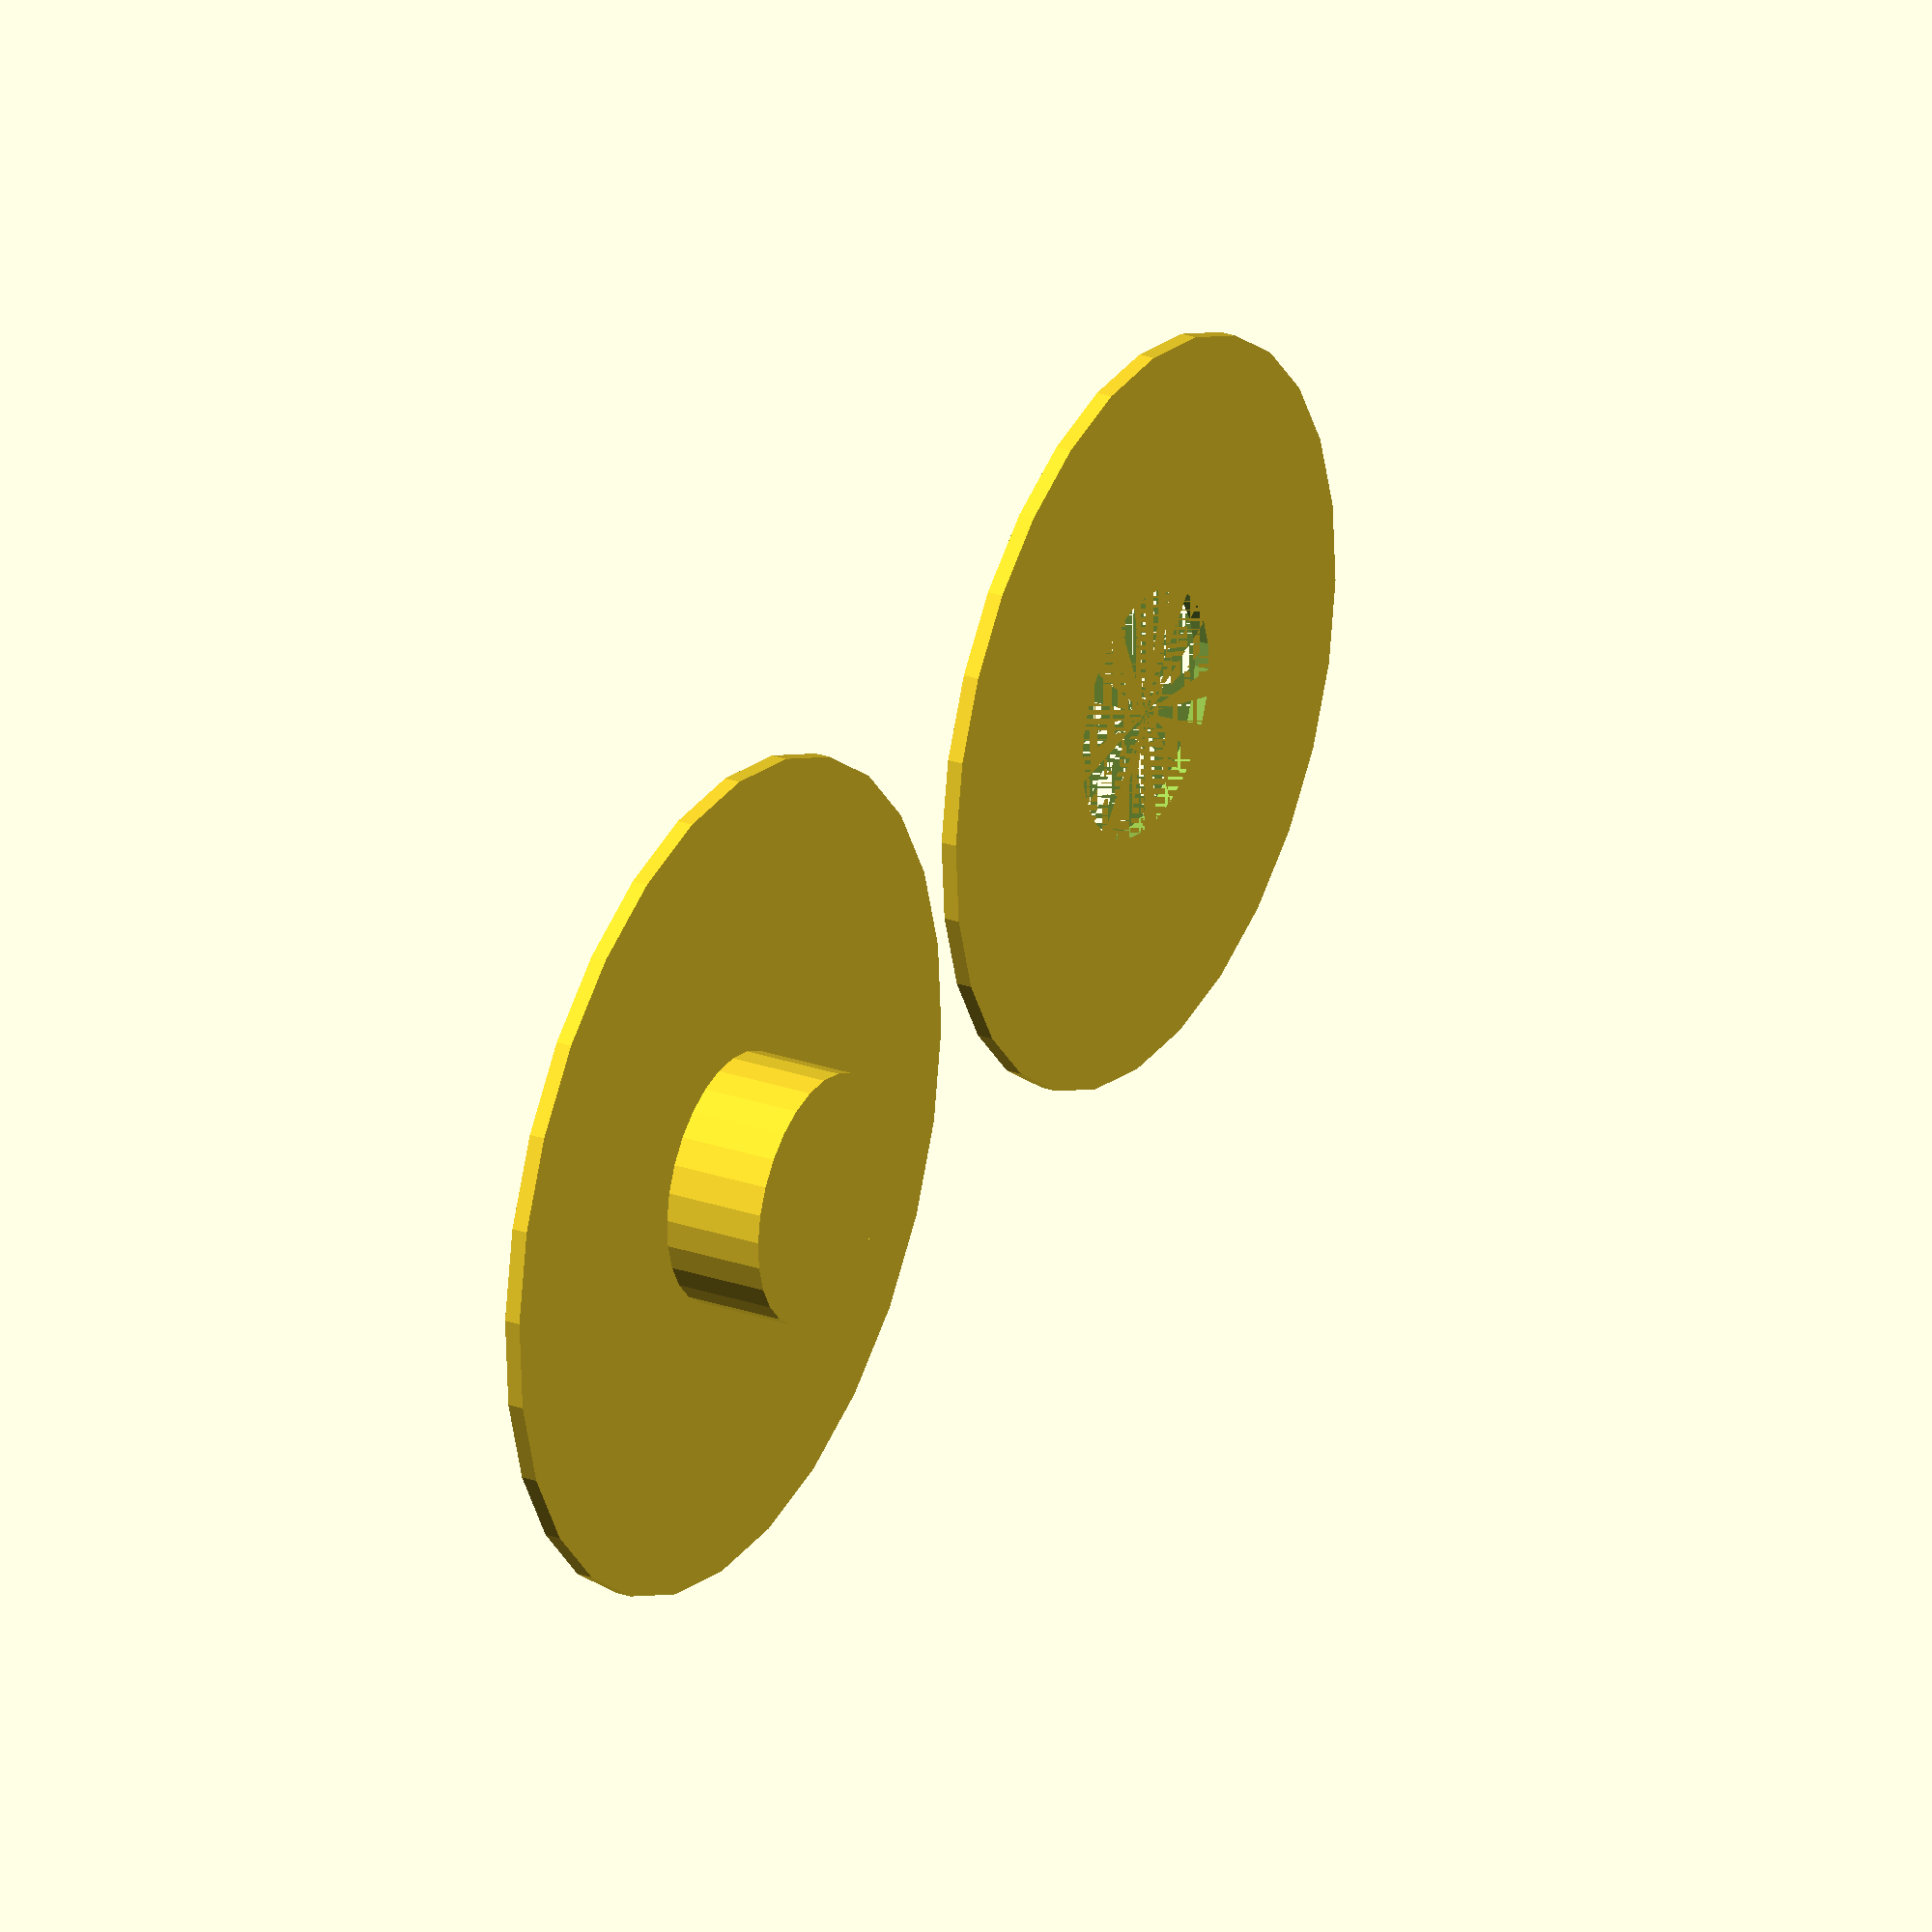
<openscad>

$fn=7*4;

di=15;
do=50;

h3=20;
h2=7;
h1=0.25+0.35*2;

//translate([0,0,0])




translate([0,0,0])
cylinder(d=di,h=h2);
cylinder(d=do,h=h1);



translate([50,0,0])
cover();



module cover(c=0)
{
    difference()
    {
        cylinder(d=do*0.90,h=h1);
        cylinder(d=di+c,h=h1);
    }
}
</openscad>
<views>
elev=154.1 azim=169.6 roll=240.7 proj=o view=solid
</views>
